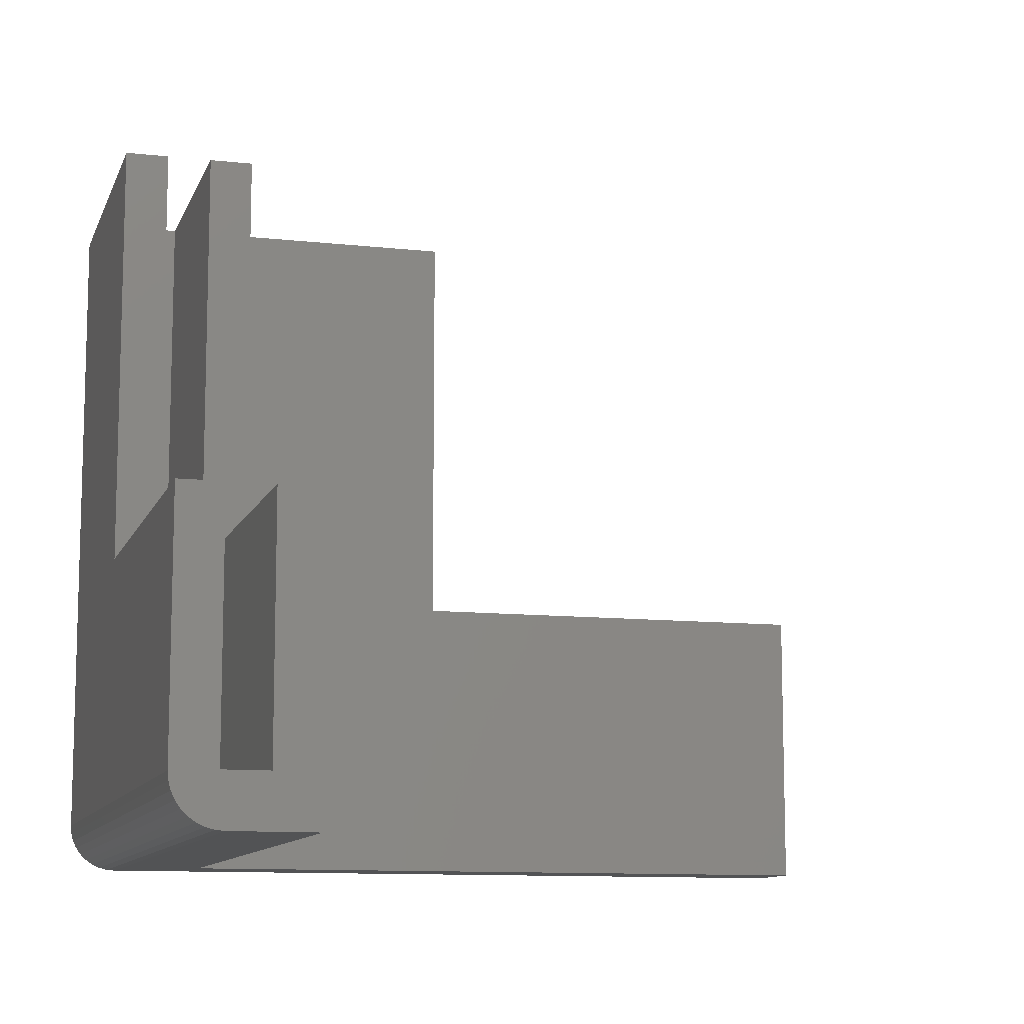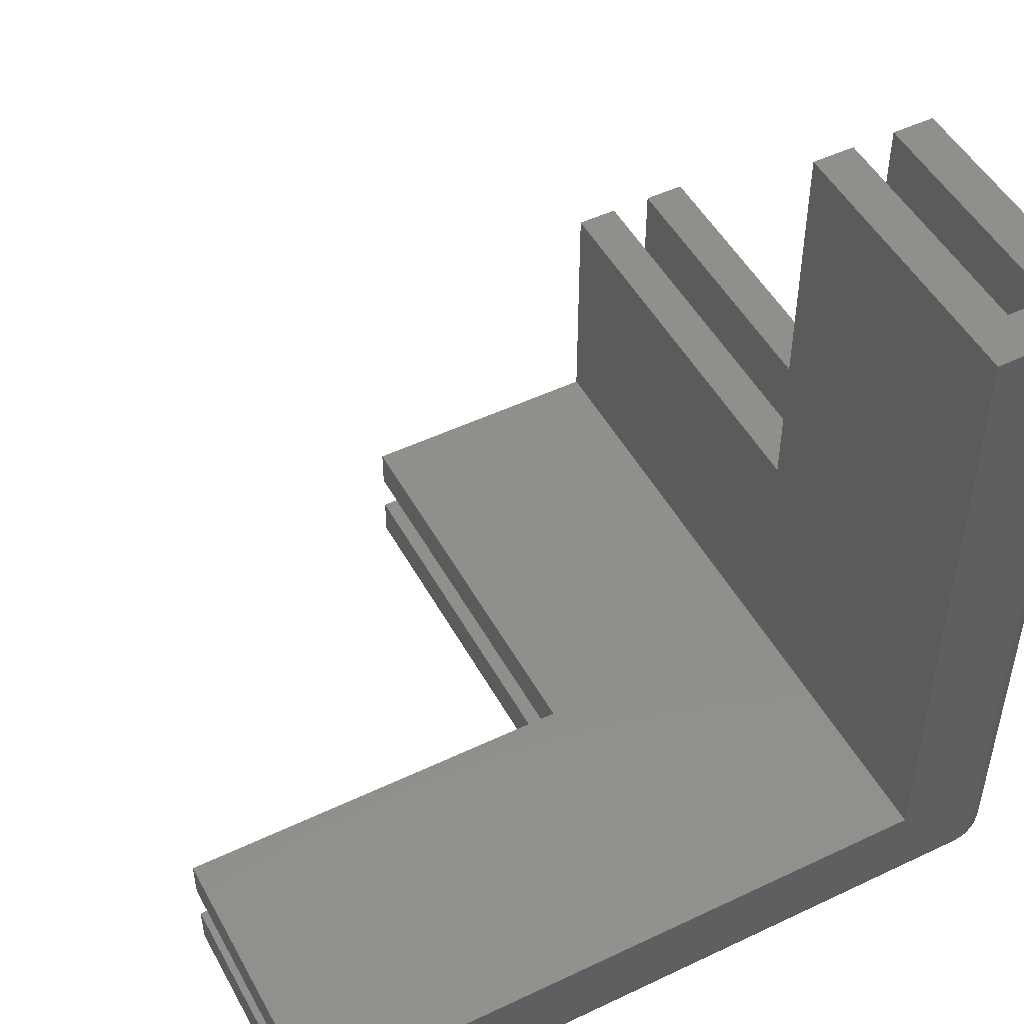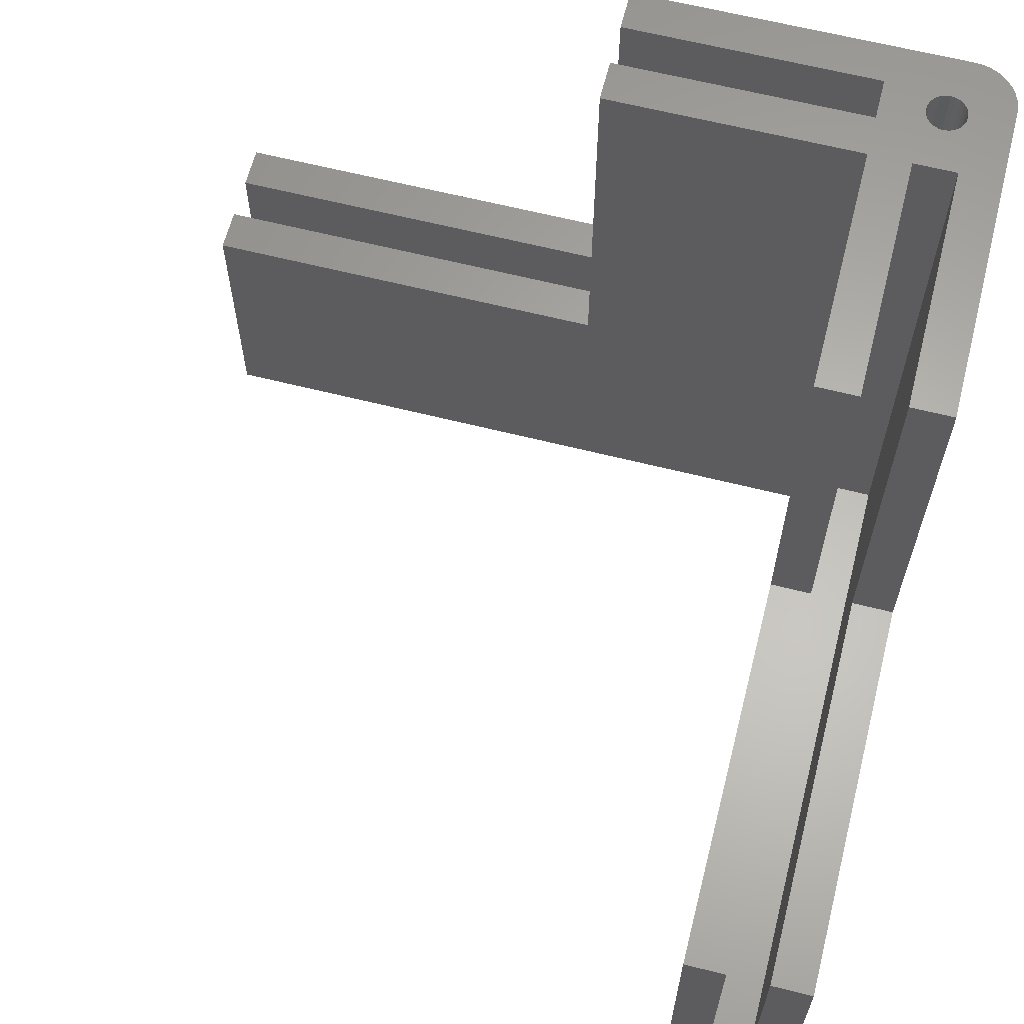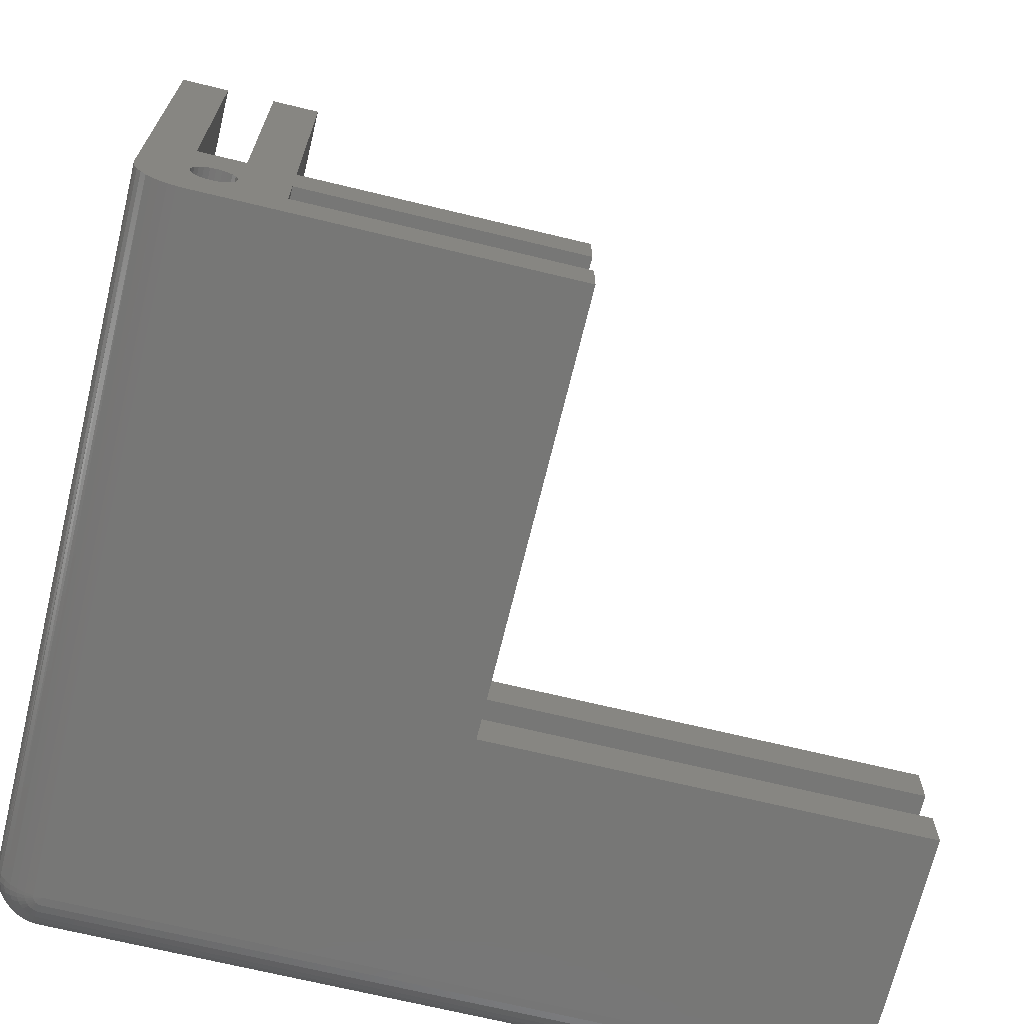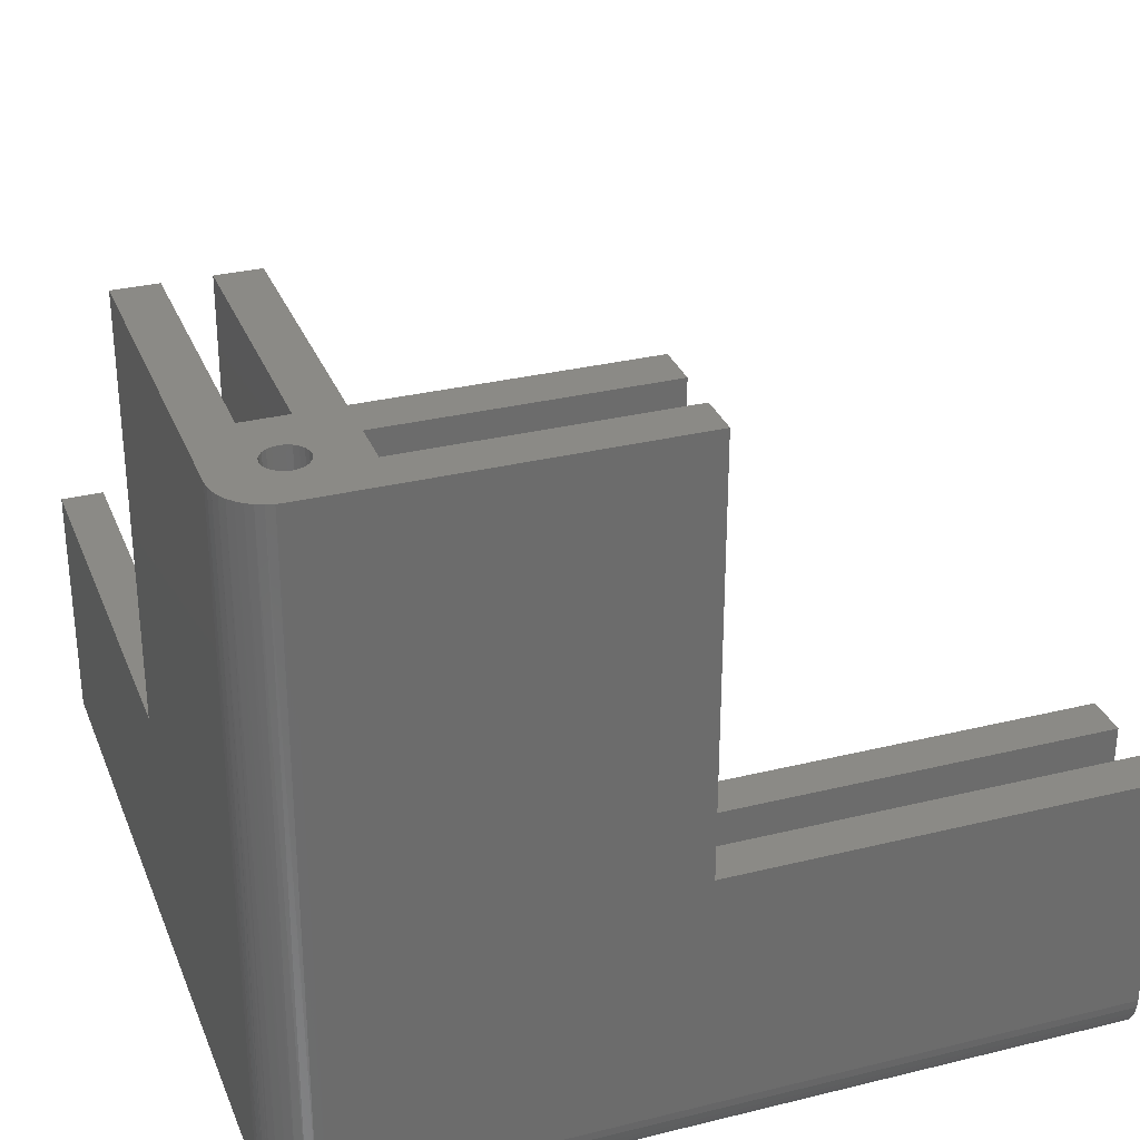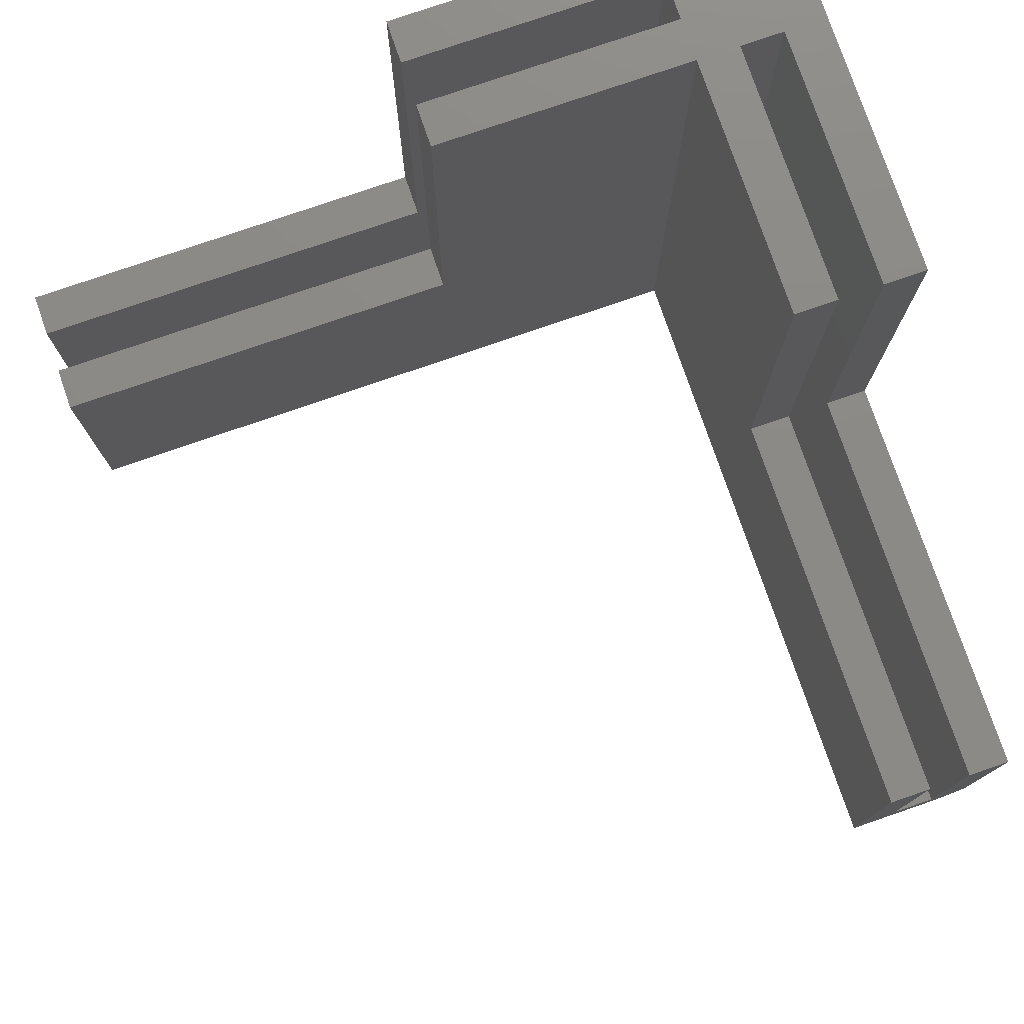
<metadata>
{"format":"stl","ext":"stl","renderer":"f3d","projection":"perspective","resolution":1024,"background":"white","views":[{"elev":-10.6,"azim":74.4,"up":"+Z"},{"elev":49.3,"azim":152.2,"up":"+Y"},{"elev":63.4,"azim":-165.7,"up":"+Z"},{"elev":-69.4,"azim":-13.6,"up":"+Y"},{"elev":31.0,"azim":-19.4,"up":"+Z"},{"elev":77.7,"azim":161.0,"up":"+Z"}]}
</metadata>
<code>
# stl→obj: 213 verts, 422 faces
v -24 3.948e-14 18
v -21.35 26 18
v -24 26 18
v -21.35 3.948e-14 18
v -18.65 3.948e-14 18
v -16 26 18
v -18.65 26 18
v -16 3.948e-14 18
v -5.922e-14 -18.65 18
v 26 -16 18
v -5.922e-14 -16 18
v 26 -18.65 18
v -16 -18.65 44
v -16 -21.35 3.1
v -16 -18.65 3.1
v -16 -21.35 44
v 26 -18.65 3.1
v -5.922e-14 -18.65 44
v -5.922e-14 -21.35 44
v -5.922e-14 -21.35 18
v 26 -21.35 3.1
v 26 -21.35 18
v -5.922e-14 -24 18
v 26 -24 18
v -5.922e-14 -24 44
v -5.922e-14 -16 44
v -16 1.128e-14 44
v -18.65 1.128e-14 44
v -21.35 1.128e-14 44
v -24 1.128e-14 44
v -24 -21 44
v -21.35 -16 44
v -18.65 -16 44
v -16 -16 44
v -20.62 -18.92 44
v -20.32 -18.79 44
v -20 -18.75 44
v -20.88 -19.12 44
v -21.08 -19.37 44
v -21.21 -19.68 44
v -21.25 -20 44
v -21.21 -20.32 44
v -21.08 -20.62 44
v -20.88 -20.88 44
v -20.62 -21.08 44
v -23.96 -21.47 44
v -20.32 -21.21 44
v -20 -21.25 44
v -23.85 -21.93 44
v -23.67 -22.36 44
v -23.43 -22.76 44
v -23.12 -23.12 44
v -22.76 -23.43 44
v -22.36 -23.67 44
v -21.93 -23.85 44
v -21.47 -23.96 44
v -21 -24 44
v -19.37 -18.92 44
v -19.68 -18.79 44
v -19.12 -19.12 44
v -18.92 -19.37 44
v -18.79 -19.68 44
v -18.75 -20 44
v -18.79 -20.32 44
v -18.92 -20.62 44
v -19.12 -20.88 44
v -19.37 -21.08 44
v -19.68 -21.21 44
v -21.35 -16 2.9
v -18.65 -16 2.9
v -21.35 26 2.9
v -18.65 26 2.9
v 26 -22.03 0.1809
v -21 -21.52 0.04558
v 26 -21.52 0.04558
v -21 -22.03 0.1809
v 26 -22.93 0.7019
v -21 -22.5 0.4019
v 26 -22.5 0.4019
v -21 -22.93 0.7019
v -21 -23.3 1.072
v 26 -23.3 1.072
v -21 -21 -1.157e-14
v 26 -21 -1.157e-14
v -21 -23.6 1.5
v 26 -23.6 1.5
v -21 -24 3
v -21.18 -23.95 2.51
v -21.09 -23.95 2.487
v -21.18 -23.82 1.99
v -21.26 -23.6 1.523
v -21 -23.82 1.974
v -21.33 -23.3 1.101
v -21.4 -22.93 0.7368
v -22.41 -23.6 2.487
v -22.01 -23.82 2.822
v -22.48 -23.6 2.74
v -21.96 -23.82 2.649
v -23.95 -21 2.479
v -23.82 26 1.974
v -23.82 -21 1.974
v -23.95 26 2.479
v -23.3 -21 1.072
v -22.93 26 0.7019
v -22.93 -21 0.7019
v -23.3 26 1.072
v -21.49 -23.95 2.822
v -21.45 -23.95 2.74
v -21.4 -23.95 2.665
v -21.33 -23.95 2.601
v -21.66 -23.3 1.188
v -21.75 -23.6 1.701
v -21.96 -23.3 1.33
v -21.51 -23.6 1.59
v -21.79 -22.93 0.8405
v -22.15 -22.93 1.01
v 26 -23.95 2.479
v -21 -23.95 2.479
v 26 -24 3
v -23.6 26 1.5
v -23.6 -21 1.5
v -24 -21 3
v -24 26 3
v -21.51 -23.95 2.91
v -21.52 26 0.04558
v -21 26 4.517e-14
v -21.52 -21 0.04558
v -21.89 -23.82 2.487
v -22.03 -23.82 3
v -22.5 -23.6 3
v -22.5 -21 0.4019
v -22.5 26 0.4019
v -22.9 -23.3 2.665
v -22.93 -23.3 3
v -22.03 -21 0.1809
v -22.03 26 0.1809
v -21.52 -23.95 3
v -21.35 -23.82 2.036
v 26 -23.82 1.974
v -22.81 -23.3 2.34
v -21.79 -23.82 2.34
v -22.3 -23.6 2.25
v -23.25 -22.5 1.701
v -23.65 -22.03 2.036
v -23.44 -22.03 1.59
v -23.44 -22.5 2.111
v -22.24 -23.3 1.523
v -22.15 -23.6 2.036
v -22.48 -23.3 1.76
v -21.96 -23.6 1.851
v -22.67 -23.3 2.036
v -22.3 -22.5 0.75
v -21.89 -22.5 0.5586
v -23.78 -22.03 2.51
v -23.56 -22.5 2.549
v -22.48 -22.93 1.24
v -22.99 -22.5 1.33
v -22.67 -22.5 1.01
v -22.76 -22.93 1.523
v -21.51 -23.82 2.111
v -21.66 -23.82 2.214
v -21.26 -23.95 2.549
v -22.99 -22.93 1.851
v -23.16 -22.93 2.214
v -22.81 -22.03 0.8405
v -22.41 -22.03 0.5586
v -23.26 -22.93 2.601
v -23.6 -22.5 3
v -23.3 -22.93 3
v -21.45 -22.5 0.4414
v -21.96 -22.03 0.3509
v -21.49 -22.03 0.2238
v -23.16 -22.03 1.188
v -23.82 -22.03 3
v -23.66 -22.36 3
v -23.91 -21.52 2.487
v -23.78 -21.52 1.99
v -21.51 -21.52 0.09046
v -22.01 -21.52 0.2238
v -23.96 -21.47 3
v -23.95 -21.52 3
v -22.9 -21.52 0.7368
v -23.26 -21.52 1.101
v -23.56 -21.52 1.523
v -23.85 -21.93 3
v -22.48 -21.52 0.4414
v -16 26 4.517e-14
v -16 -16 -5.535e-15
v 26 -16 -5.535e-15
v -20.32 -18.79 24
v -19.68 -18.79 24
v -20 -18.75 24
v -19.37 -18.92 24
v -20.62 -18.92 24
v -19.12 -19.12 24
v -20.88 -19.12 24
v -21.08 -19.37 24
v -18.92 -19.37 24
v -18.79 -19.68 24
v -21.21 -19.68 24
v -18.75 -20 24
v -21.25 -20 24
v -21.21 -20.32 24
v -18.79 -20.32 24
v -21.08 -20.62 24
v -18.92 -20.62 24
v -19.12 -20.88 24
v -20.88 -20.88 24
v -20.62 -21.08 24
v -19.37 -21.08 24
v -20.32 -21.21 24
v -19.68 -21.21 24
v -20 -21.25 24
f 1 2 3
f 2 1 4
f 5 6 7
f 6 5 8
f 9 10 11
f 10 9 12
f 13 14 15
f 14 13 16
f 15 9 13
f 9 15 17
f 9 17 12
f 18 13 9
f 19 14 16
f 14 19 20
f 14 20 21
f 21 20 22
f 23 22 20
f 22 23 24
f 19 23 20
f 23 19 25
f 26 9 11
f 9 26 18
f 27 5 28
f 5 27 8
f 29 1 30
f 1 29 4
f 31 29 30
f 29 31 32
f 32 31 33
f 33 31 34
f 34 31 35
f 34 35 36
f 34 36 26
f 26 36 37
f 26 37 13
f 35 31 38
f 38 31 39
f 39 31 40
f 40 31 41
f 41 31 42
f 42 31 43
f 43 31 44
f 44 31 45
f 45 31 46
f 45 46 47
f 47 46 48
f 48 46 16
f 16 46 19
f 19 46 25
f 25 46 49
f 25 49 50
f 25 50 51
f 25 51 52
f 25 52 53
f 25 53 54
f 25 54 55
f 25 55 56
f 25 56 57
f 13 58 16
f 58 13 59
f 59 13 37
f 16 58 60
f 16 60 61
f 16 61 62
f 16 62 63
f 16 63 64
f 16 64 65
f 16 65 66
f 16 66 67
f 16 67 68
f 16 68 48
f 33 27 28
f 27 33 34
f 18 26 13
f 33 69 32
f 69 33 70
f 69 4 32
f 4 69 71
f 4 71 2
f 32 4 29
f 70 5 72
f 5 70 33
f 5 33 28
f 7 72 5
f 73 74 75
f 74 73 76
f 77 78 79
f 78 77 80
f 77 81 80
f 81 77 82
f 75 83 84
f 83 75 74
f 79 76 73
f 76 79 78
f 82 85 81
f 85 82 86
f 87 88 89
f 85 90 91
f 90 85 92
f 80 93 94
f 93 80 81
f 95 96 97
f 96 95 98
f 99 100 101
f 100 99 102
f 103 104 105
f 104 103 106
f 87 107 108
f 87 109 110
f 111 112 113
f 112 111 114
f 115 113 116
f 113 115 111
f 117 87 118
f 87 117 119
f 101 120 121
f 120 101 100
f 122 102 99
f 102 122 123
f 87 124 107
f 83 125 126
f 125 83 127
f 128 107 98
f 107 128 108
f 97 129 130
f 129 97 96
f 131 104 132
f 104 131 105
f 93 114 111
f 114 93 91
f 133 130 134
f 130 133 97
f 135 132 136
f 132 135 131
f 94 111 115
f 111 94 93
f 127 136 125
f 136 127 135
f 96 137 129
f 137 96 124
f 91 138 114
f 138 91 90
f 92 89 90
f 89 92 118
f 87 137 124
f 121 106 103
f 106 121 120
f 87 108 109
f 139 118 92
f 118 139 117
f 81 91 93
f 91 81 85
f 140 97 133
f 97 140 95
f 141 108 128
f 108 141 109
f 142 98 95
f 98 142 128
f 98 124 96
f 124 98 107
f 86 92 85
f 92 86 139
f 143 144 145
f 144 143 146
f 90 88 138
f 88 90 89
f 147 148 149
f 148 147 150
f 149 142 151
f 142 149 148
f 115 152 153
f 152 115 116
f 148 128 142
f 128 148 141
f 146 154 144
f 154 146 155
f 156 157 158
f 157 156 159
f 160 110 161
f 110 160 162
f 163 140 164
f 140 163 151
f 152 165 166
f 165 152 158
f 167 168 155
f 168 167 169
f 112 161 150
f 161 112 160
f 164 133 167
f 133 164 140
f 87 110 162
f 114 160 112
f 160 114 138
f 159 151 163
f 151 159 149
f 113 150 147
f 150 113 112
f 151 95 140
f 95 151 142
f 159 143 157
f 143 159 163
f 116 147 156
f 147 116 113
f 163 146 143
f 146 163 164
f 150 141 148
f 141 150 161
f 87 89 118
f 156 149 159
f 149 156 147
f 170 171 172
f 171 170 153
f 153 166 171
f 166 153 152
f 167 134 169
f 134 167 133
f 80 170 78
f 170 80 94
f 164 155 146
f 155 164 167
f 116 158 152
f 158 116 156
f 78 172 76
f 172 78 170
f 158 173 165
f 173 158 157
f 94 153 170
f 153 94 115
f 157 145 173
f 145 157 143
f 155 174 154
f 174 155 168
f 174 168 175
f 138 162 160
f 162 138 88
f 161 109 141
f 109 161 110
f 144 176 177
f 176 144 154
f 178 135 127
f 135 178 179
f 31 122 180
f 49 180 181
f 182 103 105
f 103 182 183
f 183 121 103
f 121 183 184
f 177 99 101
f 99 177 176
f 74 127 83
f 127 74 178
f 154 181 176
f 181 154 174
f 181 174 185
f 87 162 88
f 173 184 183
f 184 173 145
f 186 105 131
f 105 186 182
f 166 182 186
f 182 166 165
f 165 183 182
f 183 165 173
f 171 186 179
f 186 171 166
f 176 122 99
f 122 176 181
f 122 181 180
f 145 177 184
f 177 145 144
f 179 131 135
f 131 179 186
f 184 101 121
f 101 184 177
f 57 56 87
f 46 31 180
f 46 180 49
f 76 178 74
f 178 76 172
f 172 179 178
f 179 172 171
f 54 53 130
f 137 55 129
f 87 56 137
f 134 52 169
f 51 175 168
f 55 54 129
f 50 185 174
f 51 169 52
f 53 52 134
f 129 54 130
f 50 175 51
f 56 55 137
f 130 53 134
f 49 181 185
f 51 168 169
f 50 174 175
f 49 185 50
f 6 72 7
f 2 123 3
f 123 2 102
f 102 2 100
f 100 2 120
f 120 2 106
f 106 2 104
f 104 2 132
f 132 2 136
f 136 2 125
f 125 2 71
f 125 71 126
f 126 71 72
f 126 72 187
f 187 72 6
f 84 188 189
f 188 126 187
f 126 188 83
f 83 188 84
f 14 17 15
f 17 14 21
f 6 188 187
f 188 6 8
f 188 8 34
f 34 8 27
f 69 72 71
f 72 69 70
f 87 23 57
f 23 87 119
f 23 119 24
f 25 57 23
f 189 75 84
f 75 189 17
f 17 189 10
f 75 17 73
f 73 17 79
f 79 17 77
f 77 17 82
f 82 17 86
f 86 17 139
f 139 17 117
f 117 17 119
f 17 10 12
f 119 21 24
f 21 119 17
f 24 21 22
f 122 1 123
f 1 122 31
f 1 31 30
f 3 123 1
f 26 188 34
f 188 26 11
f 188 11 189
f 189 11 10
f 190 191 192
f 191 190 193
f 193 190 194
f 193 194 195
f 195 194 196
f 195 196 197
f 195 197 198
f 198 197 199
f 199 197 200
f 199 200 201
f 201 200 202
f 201 202 203
f 201 203 204
f 204 203 205
f 204 205 206
f 206 205 207
f 207 205 208
f 207 208 209
f 207 209 210
f 210 209 211
f 210 211 212
f 212 211 213
f 194 38 196
f 38 194 35
f 38 197 196
f 197 38 39
f 197 40 200
f 40 197 39
f 40 202 200
f 202 40 41
f 41 203 202
f 203 41 42
f 42 205 203
f 205 42 43
f 43 208 205
f 208 43 44
f 45 208 44
f 208 45 209
f 47 209 45
f 209 47 211
f 48 211 47
f 211 48 213
f 68 213 48
f 213 68 212
f 67 212 68
f 212 67 210
f 66 210 67
f 210 66 207
f 66 206 207
f 206 66 65
f 65 204 206
f 204 65 64
f 64 201 204
f 201 64 63
f 201 62 199
f 62 201 63
f 62 198 199
f 198 62 61
f 61 195 198
f 195 61 60
f 195 58 193
f 58 195 60
f 193 59 191
f 59 193 58
f 191 37 192
f 37 191 59
f 192 36 190
f 36 192 37
f 190 35 194
f 35 190 36

</code>
